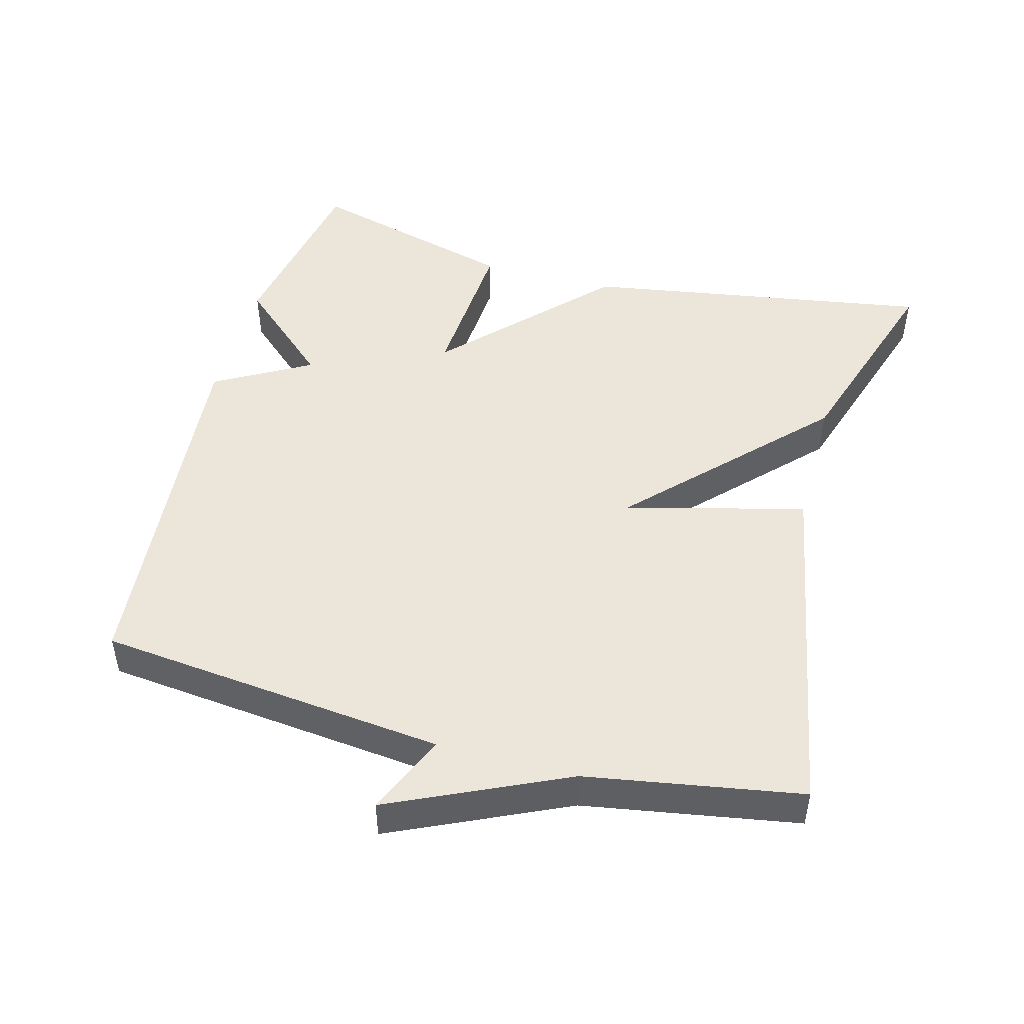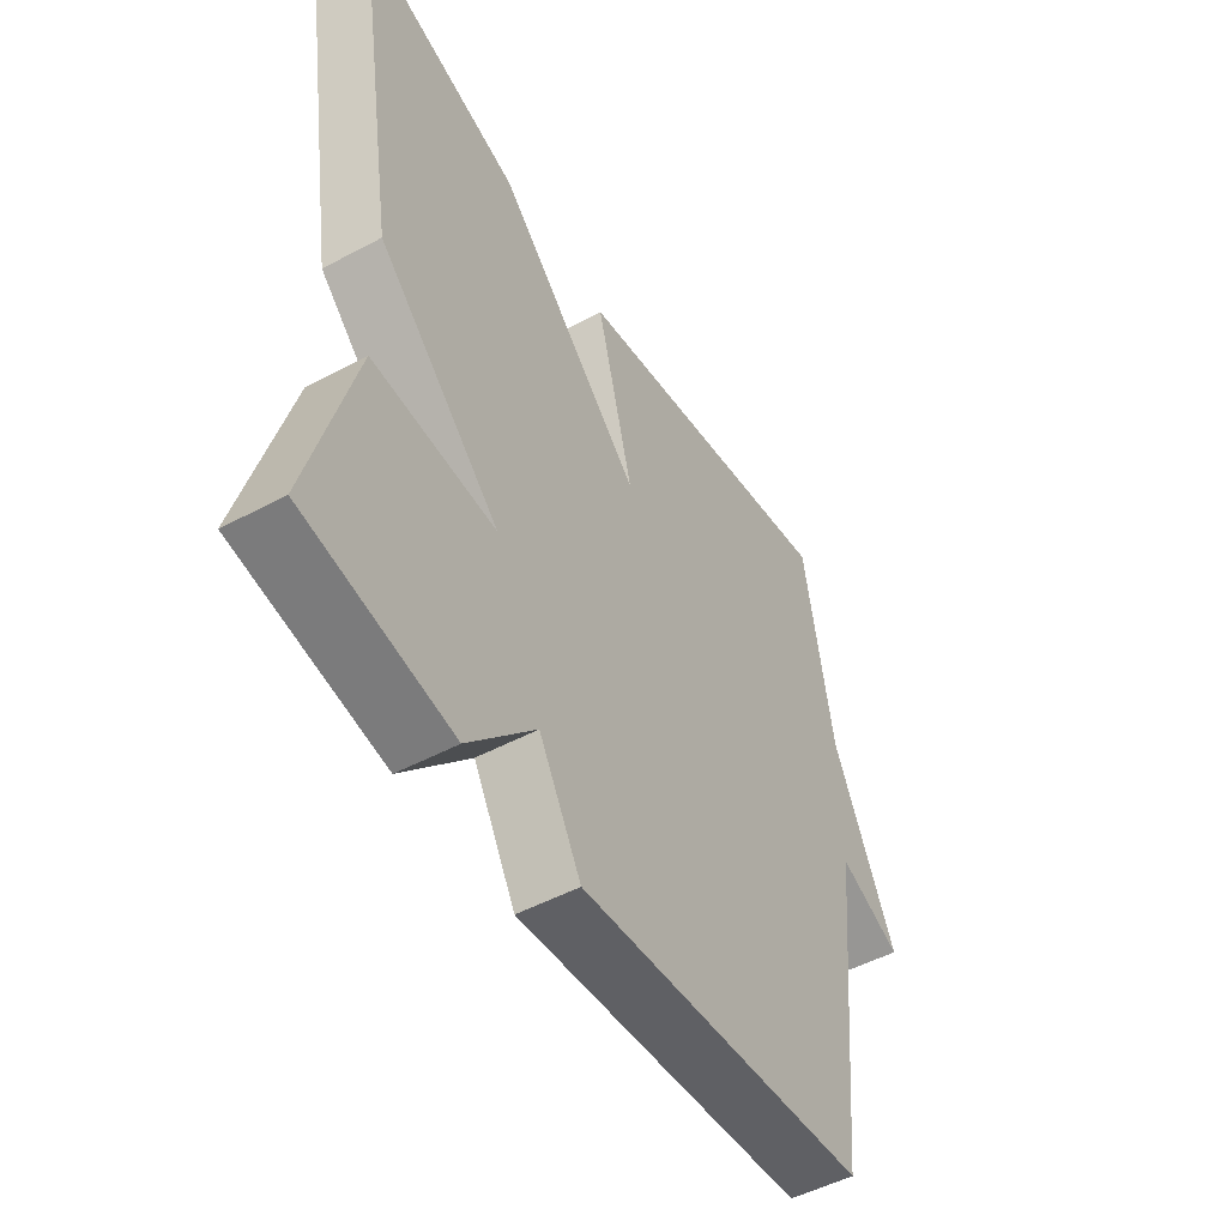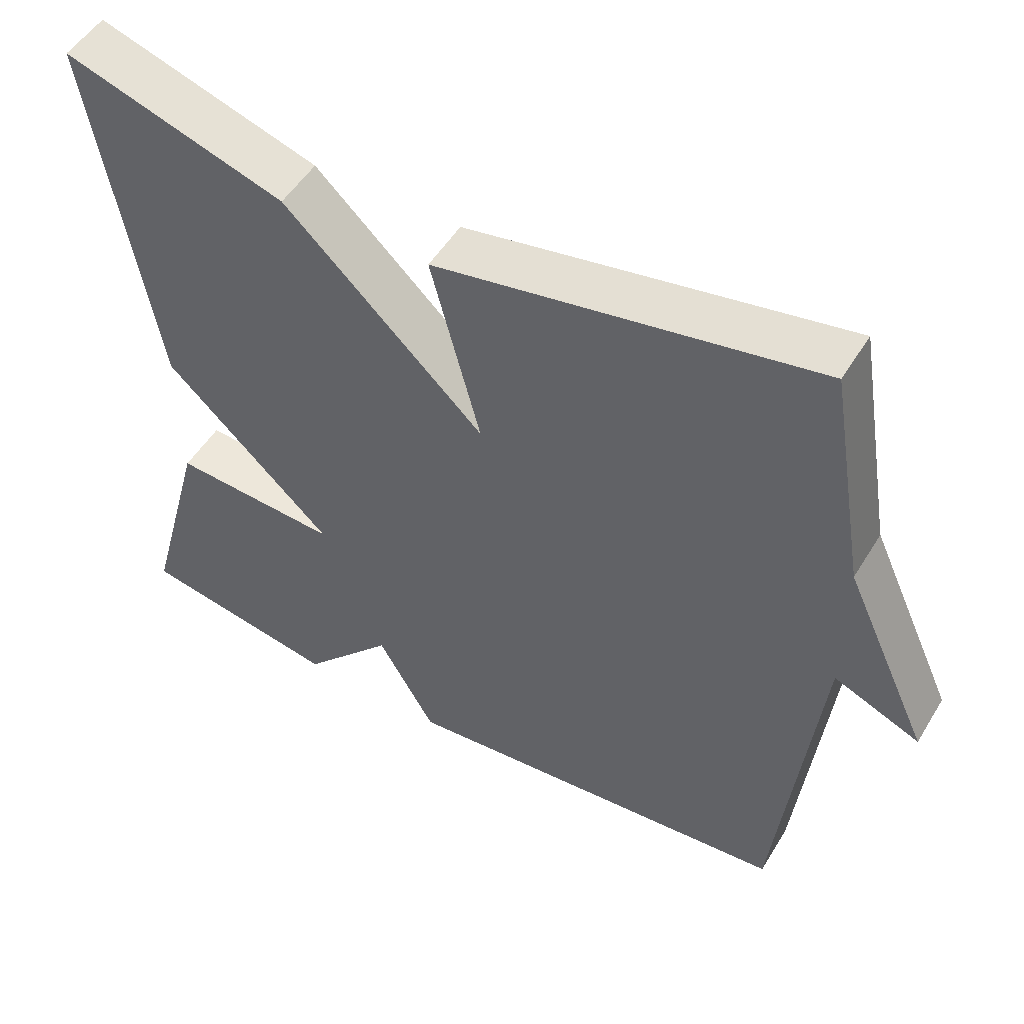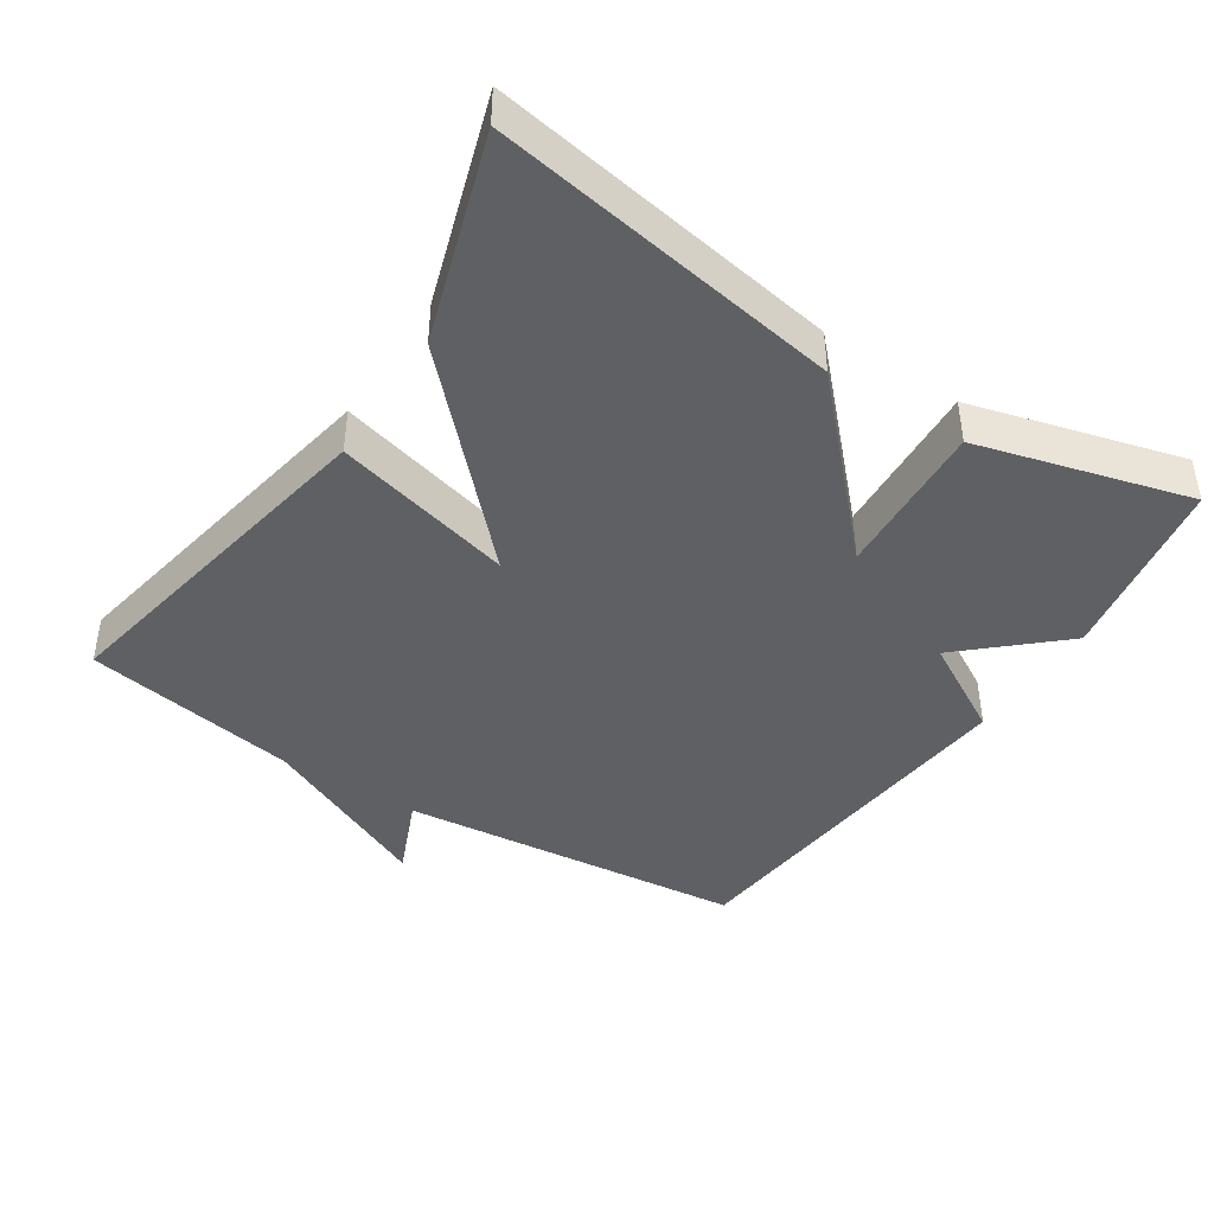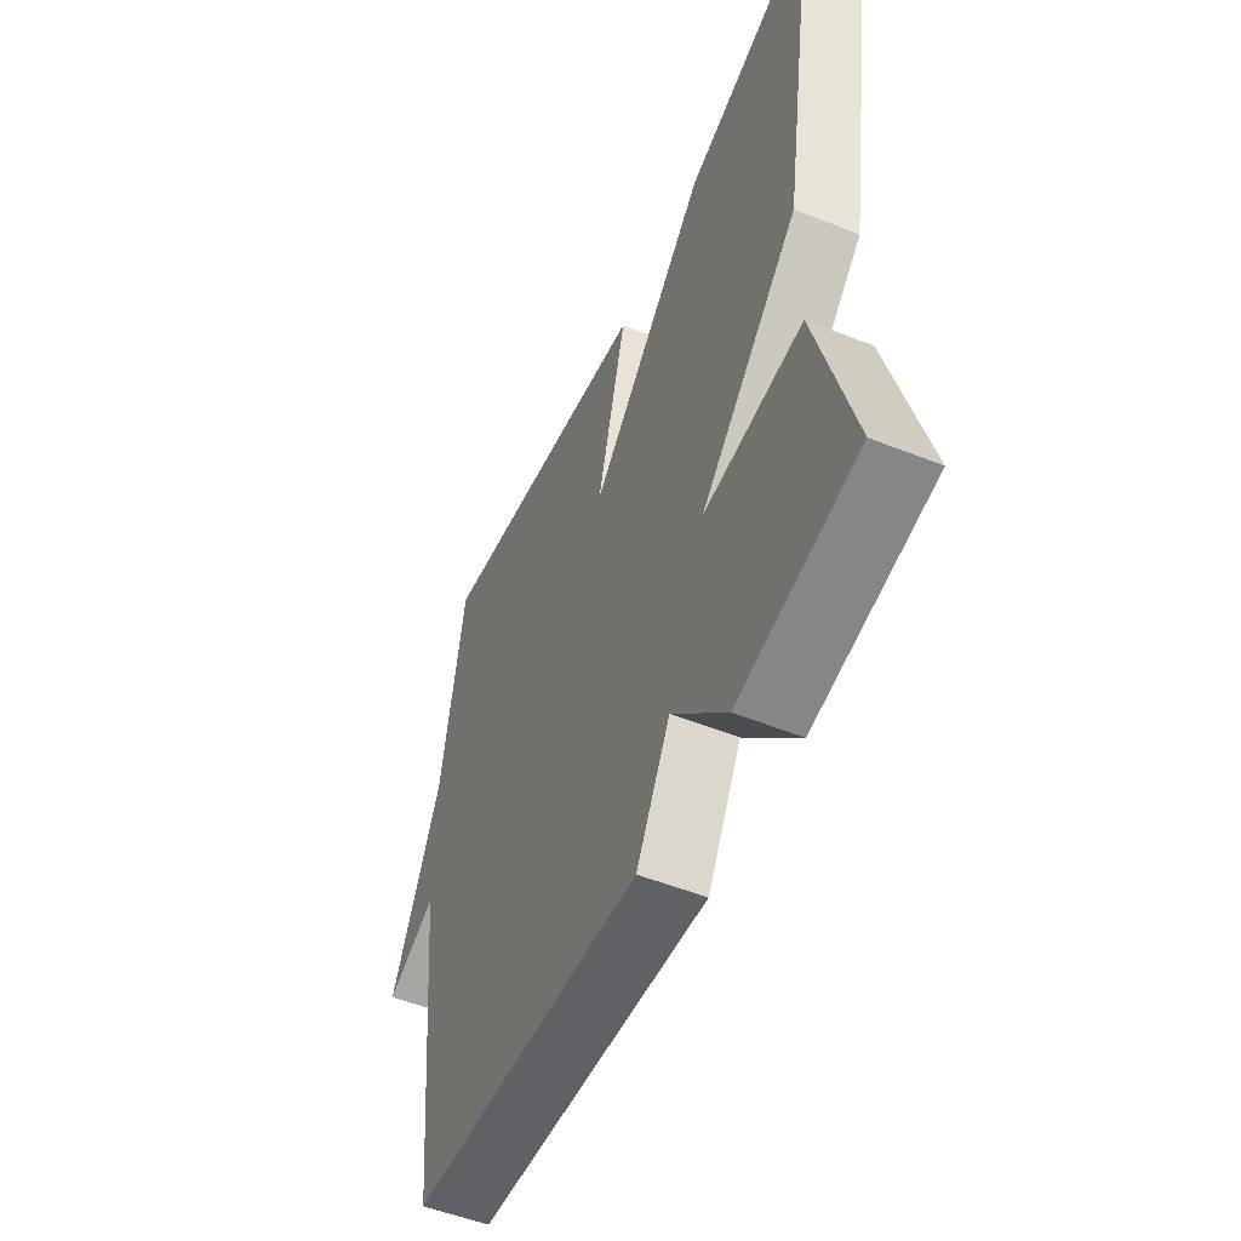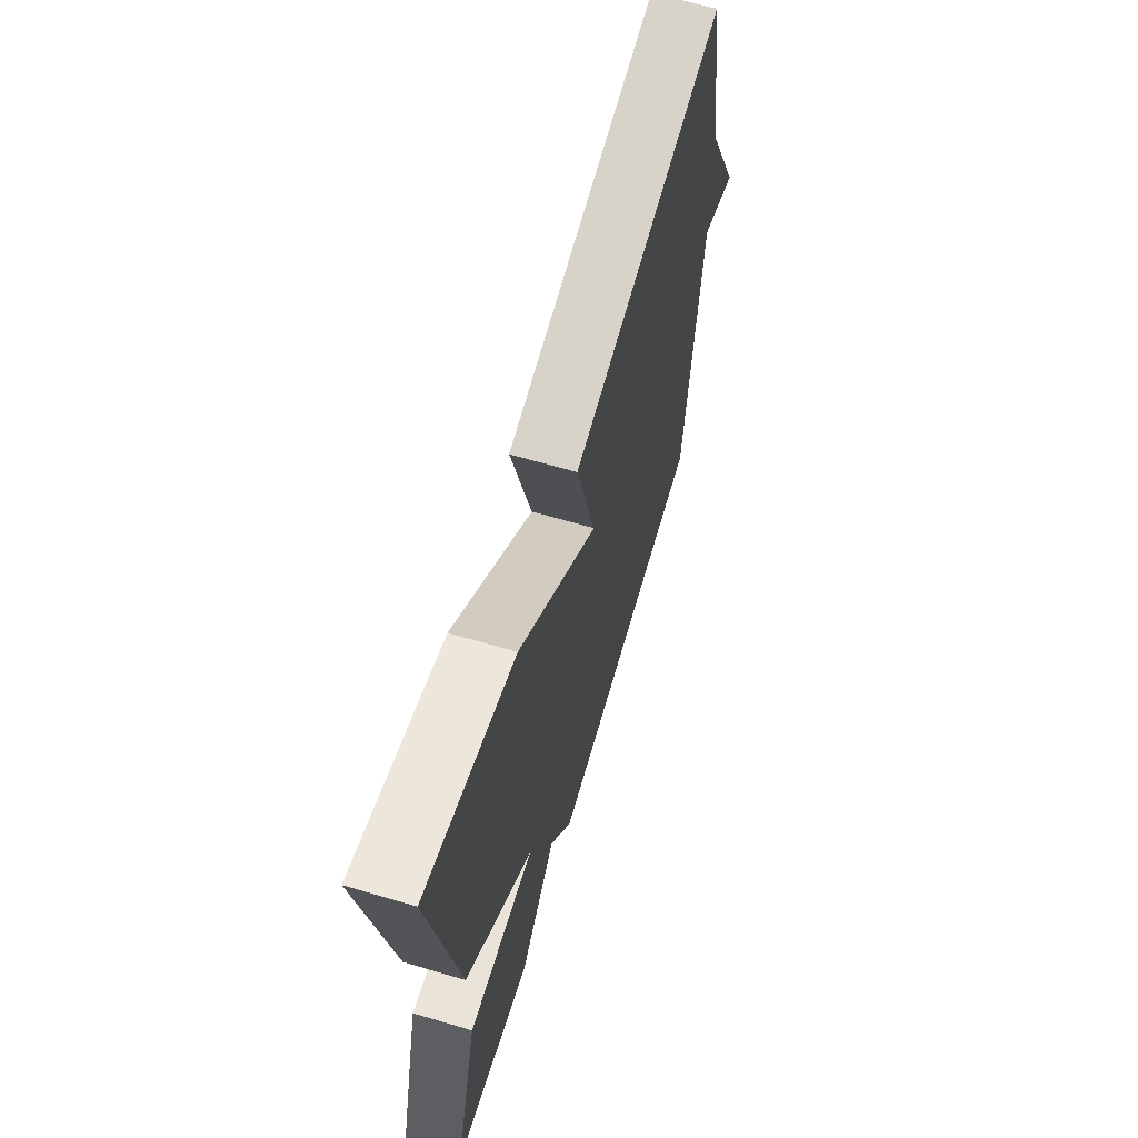
<metadata>
{"format":"obj","ext":"obj","renderer":"f3d","projection":"perspective","resolution":1024,"background":"white","views":[{"elev":47.9,"azim":-74.9,"up":"+Y"},{"elev":-50.3,"azim":120.4,"up":"+Z"},{"elev":51.4,"azim":-149.4,"up":"+Z"},{"elev":-42.6,"azim":56.9,"up":"+Y"},{"elev":-52.5,"azim":66.8,"up":"+Z"},{"elev":65.0,"azim":106.5,"up":"+Z"}]}
</metadata>
<code>
v -0.5 0.07 -0.5
v -0.552 0.07 -0.005
v -0.667 0.07 -0.054
v -0.552 0.07 0.195
v -0.5 0.07 0.5
v 0.006 0.07 0.406
v -0.06 0.07 0.15
v 0.206 0.07 0.406
v 0.5 0.07 0.5
v 0.418 0.07 0.002
v 0.194 0.07 -0.212
v 0.418 0.07 -0.198
v 0.5 0.07 -0.5
v 0.233 0.07 -0.548
v 0.11 0.07 -0.412
v 0.033 0.07 -0.548
v -0.5 0 -0.5
v -0.552 0 -0.005
v -0.667 0 -0.054
v -0.552 0 0.195
v -0.5 0 0.5
v 0.006 0 0.406
v -0.06 0 0.15
v 0.206 0 0.406
v 0.5 0 0.5
v 0.418 0 0.002
v 0.194 0 -0.212
v 0.418 0 -0.198
v 0.5 0 -0.5
v 0.233 0 -0.548
v 0.11 0 -0.412
v 0.033 0 -0.548
f 15 16 1 2
f 13 14 15
f 12 13 15
f 11 12 15
f 11 15 2
f 9 10 11
f 8 9 11
f 7 8 11
f 7 11 2
f 6 7 2
f 5 6 2
f 4 5 2
f 2 3 4
f 18 17 32 31
f 31 30 29
f 31 29 28
f 31 28 27
f 18 31 27
f 27 26 25
f 27 25 24
f 27 24 23
f 18 27 23
f 18 23 22
f 18 22 21
f 18 21 20
f 20 19 18
f 1 17 18 2
f 2 18 19 3
f 3 19 20 4
f 4 20 21 5
f 5 21 22 6
f 6 22 23 7
f 7 23 24 8
f 8 24 25 9
f 9 25 26 10
f 10 26 27 11
f 11 27 28 12
f 12 28 29 13
f 13 29 30 14
f 14 30 31 15
f 15 31 32 16
f 16 32 17 1

</code>
